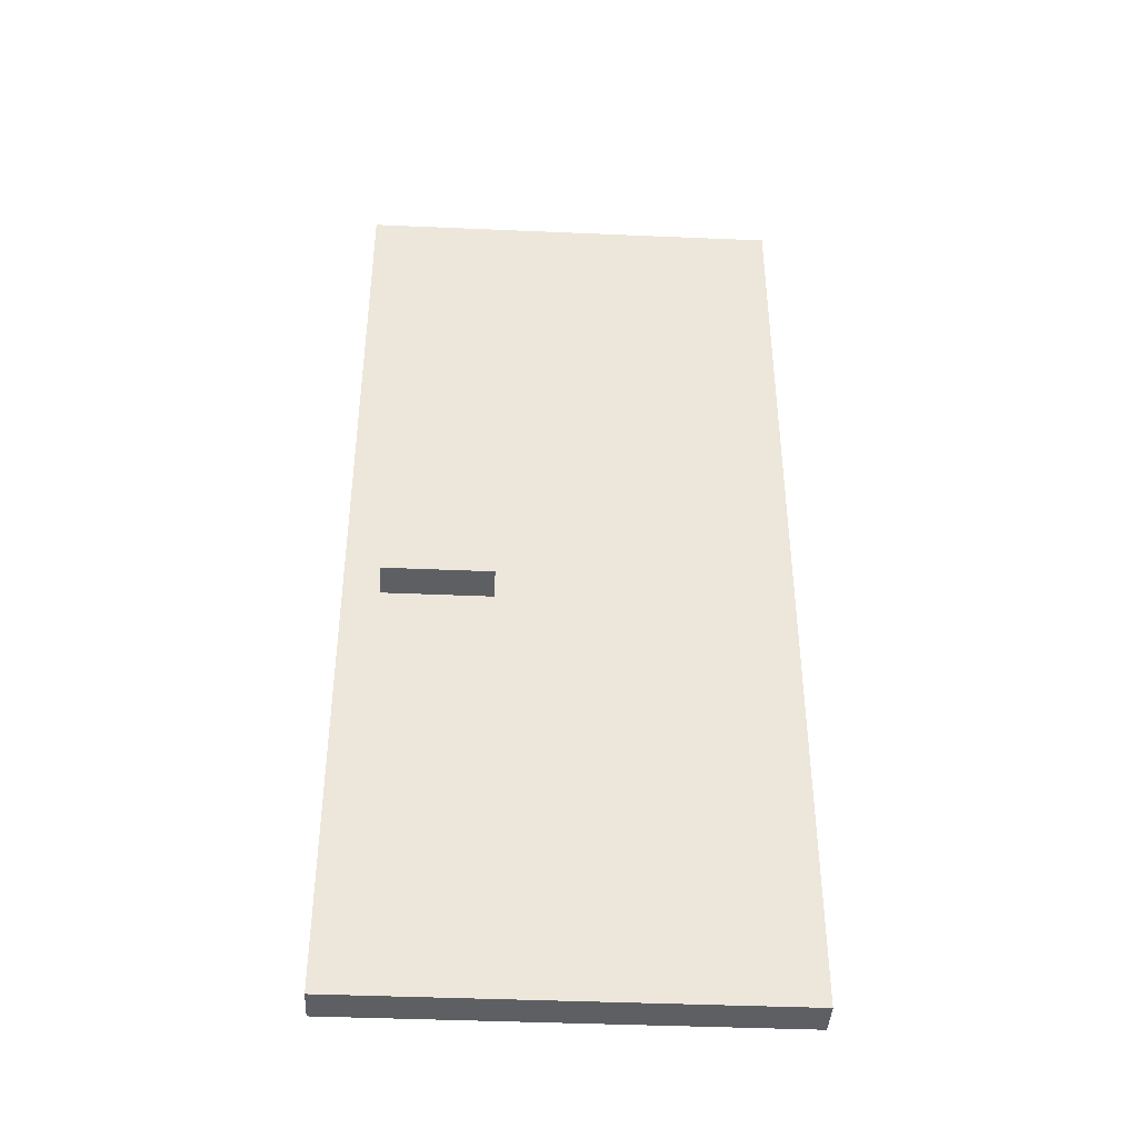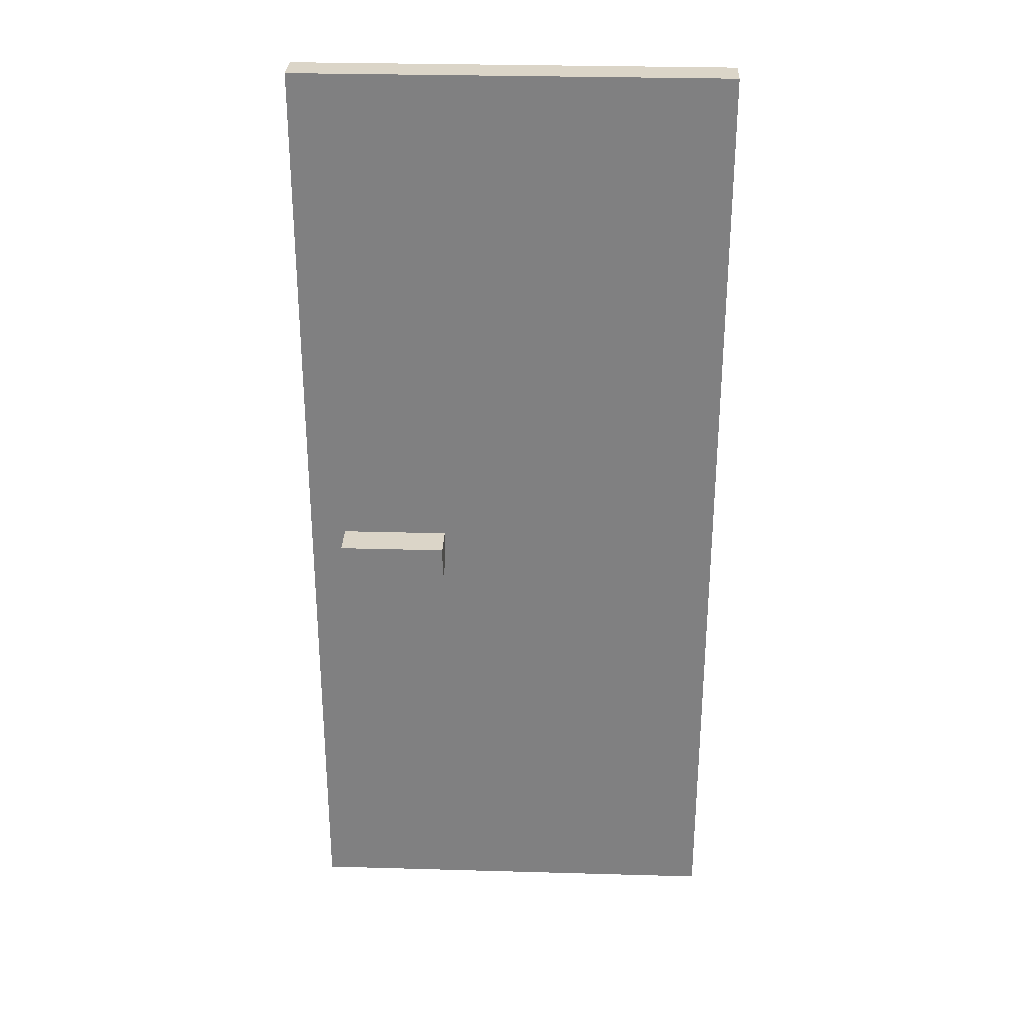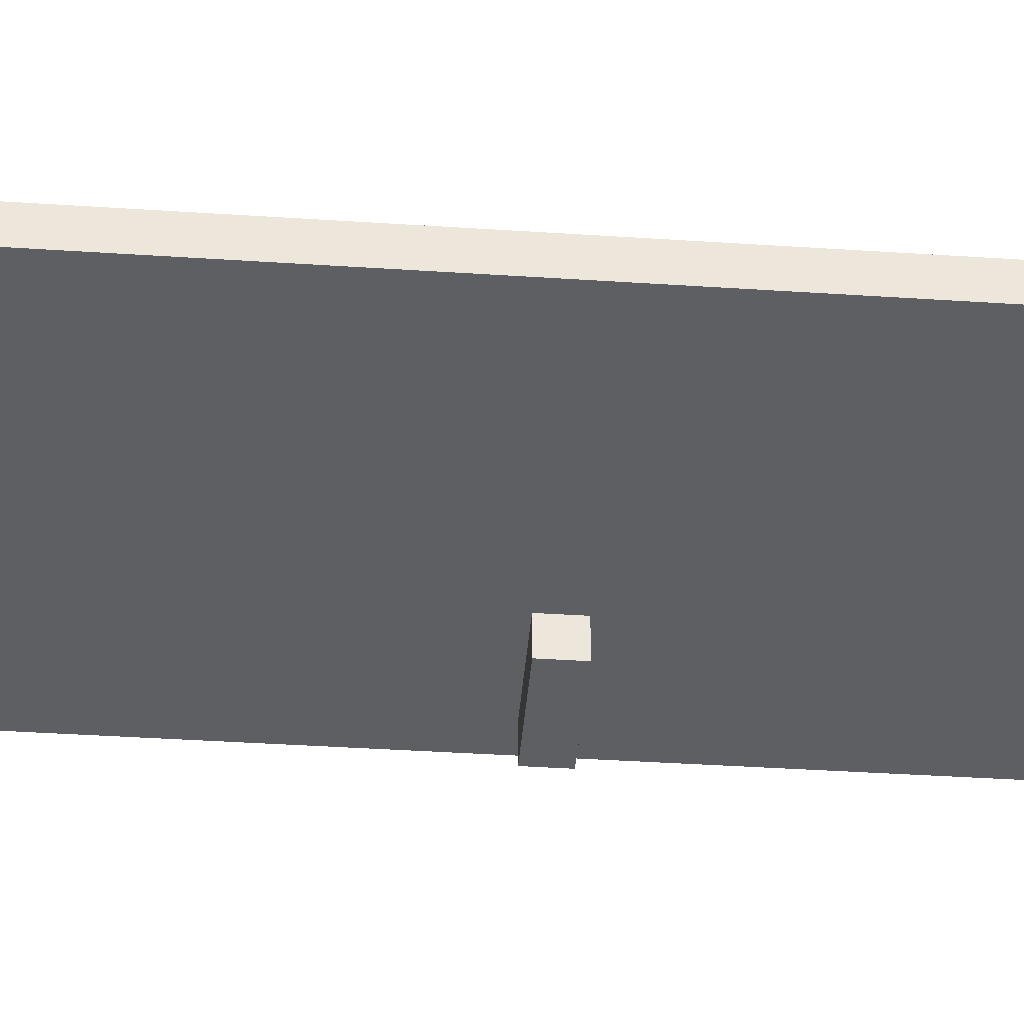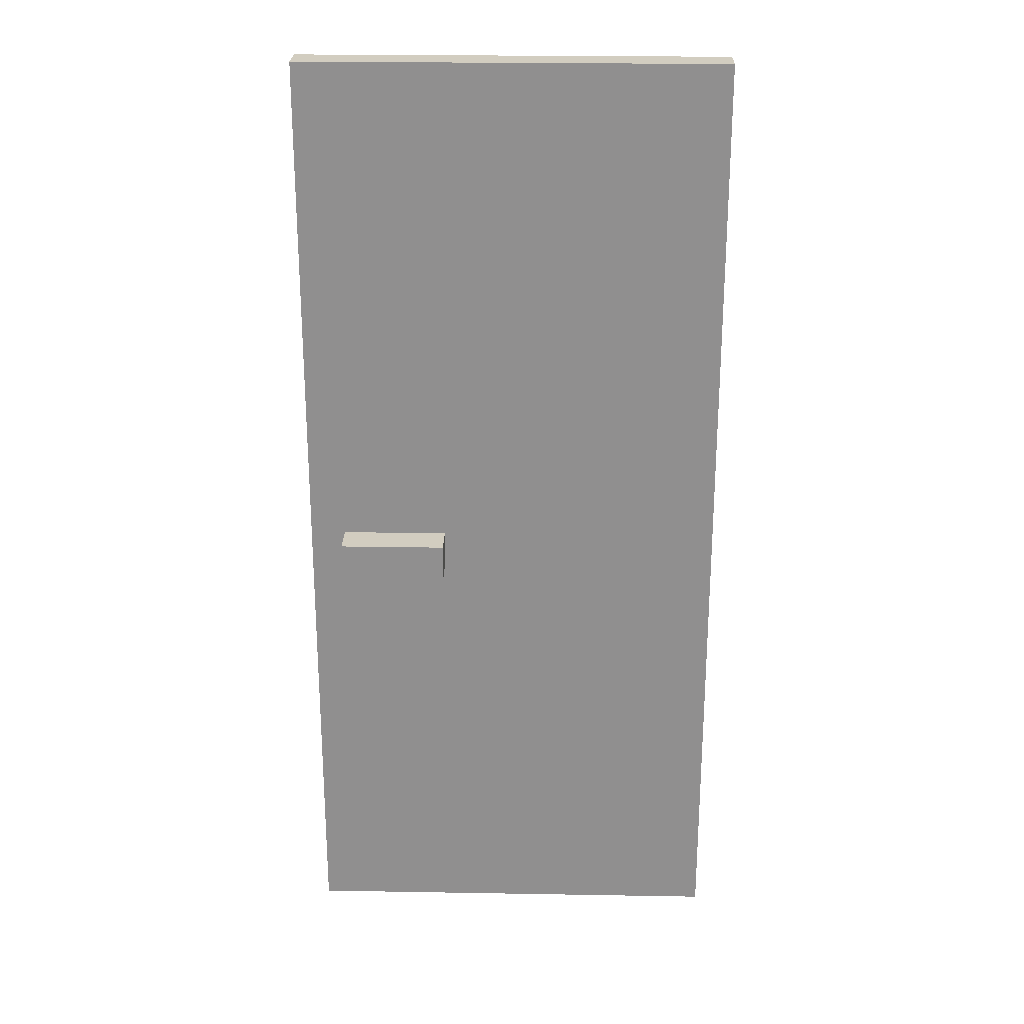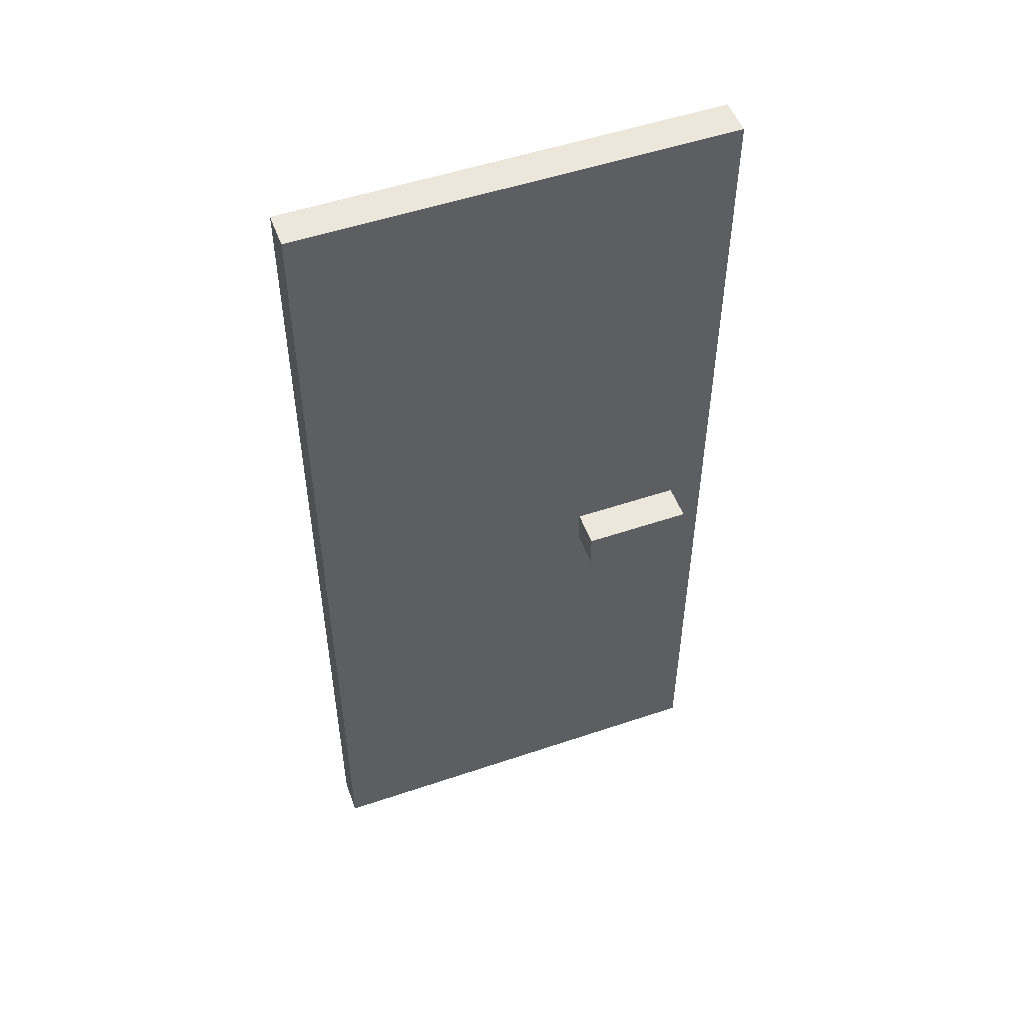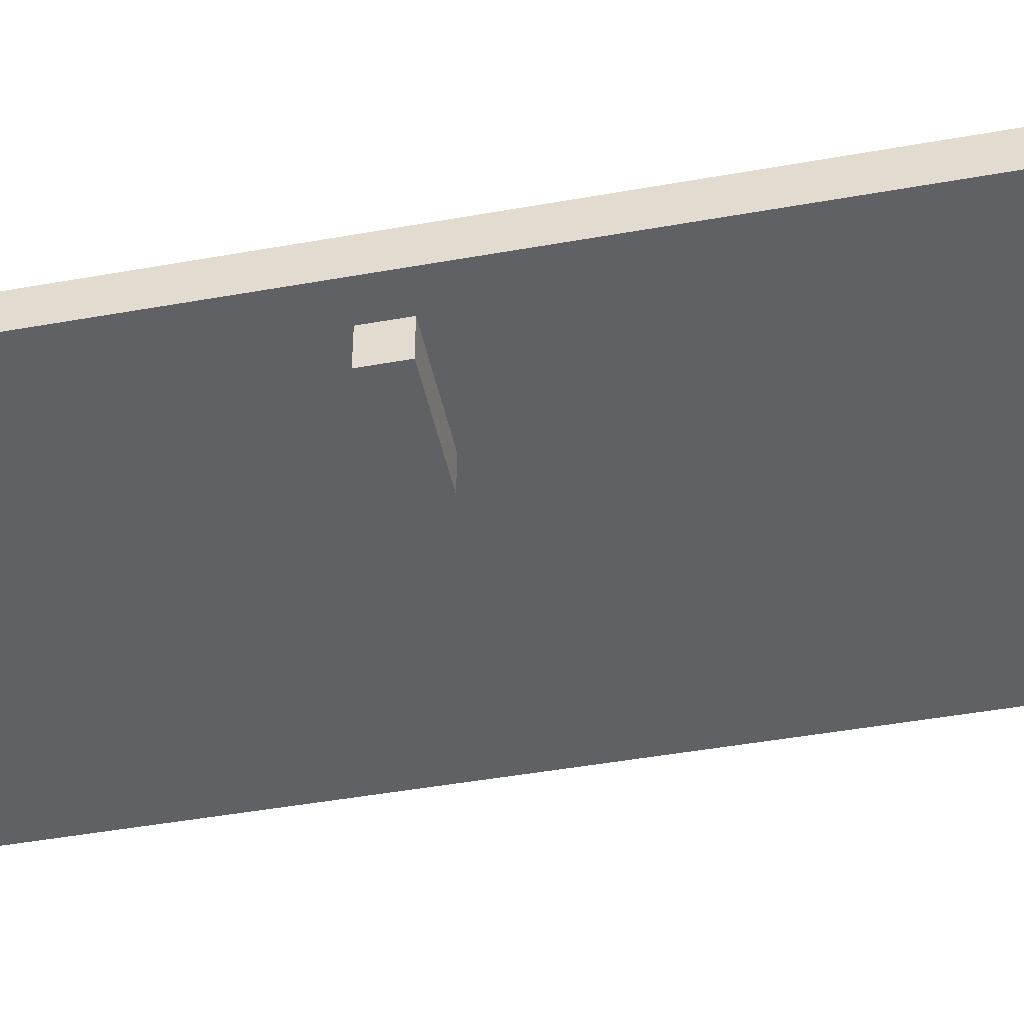
<metadata>
{"format":"obj","ext":"obj","renderer":"f3d","projection":"perspective","resolution":1024,"background":"white","views":[{"elev":-41.4,"azim":177.0,"up":"+Y"},{"elev":29.6,"azim":-177.6,"up":"+Y"},{"elev":-41.6,"azim":-94.5,"up":"+Z"},{"elev":24.4,"azim":-178.4,"up":"+Y"},{"elev":51.9,"azim":-20.1,"up":"+Y"},{"elev":-45.5,"azim":101.7,"up":"+Z"}]}
</metadata>
<code>
o
v -0.6 -1.6 0.1
v -0.6 -1.6 0
v -0.6 1.1 0.1
v -0.6 1.1 0
v 0.2 -0.4 0.2
v 0.2 -0.4 0.1
v 0.2 -0.4 0
v 0.2 -0.4 -0.1
v 0.2 -0.3 0.2
v 0.2 -0.3 0.1
v 0.2 -0.3 0
v 0.2 -0.3 -0.1
v 0.5 -0.4 0.2
v 0.5 -0.4 0.1
v 0.5 -0.4 0
v 0.5 -0.4 -0.1
v 0.5 -0.3 0.2
v 0.5 -0.3 0.1
v 0.5 -0.3 0
v 0.5 -0.3 -0.1
v 0.6 -1.6 0.1
v 0.6 -1.6 0
v 0.6 1.1 0.1
v 0.6 1.1 0
v 0.2 -0.4 0.2
v 0.2 -0.3 0.2
v 0.5 -0.4 0.2
v 0.5 -0.3 0.2
v -0.6 -1.6 0.1
v -0.6 1.1 0.1
v -0.5 -0.2 0.1
v -0.5 -0.1 0.1
v -0.5 0 0.1
v -0.5 0.8 0.1
v -0.5 0.9 0.1
v -0.5 1 0.1
v -0.4 -0.1 0.1
v -0.4 0 0.1
v -0.4 0.8 0.1
v -0.4 0.9 0.1
v 0.2 -0.4 0.1
v 0.2 -0.3 0.1
v 0.4 -0.1 0.1
v 0.4 0 0.1
v 0.4 0.8 0.1
v 0.4 0.9 0.1
v 0.5 -0.4 0.1
v 0.5 -0.3 0.1
v 0.5 -0.2 0.1
v 0.5 -0.1 0.1
v 0.5 0 0.1
v 0.5 0.8 0.1
v 0.5 0.9 0.1
v 0.5 1 0.1
v 0.6 -1.6 0.1
v 0.6 1.1 0.1
v -0.6 -1.6 0
v -0.6 1.1 0
v -0.5 -0.2 0
v -0.5 -0.1 0
v -0.5 0 0
v -0.5 0.8 0
v -0.5 0.9 0
v -0.5 1 0
v -0.4 -0.1 0
v -0.4 0 0
v -0.4 0.8 0
v -0.4 0.9 0
v 0.2 -0.4 0
v 0.2 -0.3 0
v 0.4 -0.1 0
v 0.4 0 0
v 0.4 0.8 0
v 0.4 0.9 0
v 0.5 -0.4 0
v 0.5 -0.3 0
v 0.5 -0.2 0
v 0.5 -0.1 0
v 0.5 0 0
v 0.5 0.8 0
v 0.5 0.9 0
v 0.5 1 0
v 0.6 -1.6 0
v 0.6 1.1 0
v 0.2 -0.4 -0.1
v 0.2 -0.3 -0.1
v 0.5 -0.4 -0.1
v 0.5 -0.3 -0.1
v -0.6 -1.6 0.1
v 0.6 -1.6 0.1
v -0.6 -1.6 0
v 0.6 -1.6 0
v 0.2 -0.4 0.2
v 0.5 -0.4 0.2
v 0.2 -0.4 0.1
v 0.5 -0.4 0.1
v 0.2 -0.4 0
v 0.5 -0.4 0
v 0.2 -0.4 -0.1
v 0.5 -0.4 -0.1
v 0.2 -0.3 0.2
v 0.5 -0.3 0.2
v 0.2 -0.3 0.1
v 0.5 -0.3 0.1
v 0.2 -0.3 0
v 0.5 -0.3 0
v 0.2 -0.3 -0.1
v 0.5 -0.3 -0.1
v -0.6 1.1 0.1
v 0.6 1.1 0.1
v -0.6 1.1 0
v 0.6 1.1 0
f 3 2 1
f 4 2 3
f 9 6 5
f 10 6 9
f 11 8 7
f 12 8 11
f 13 14 17
f 17 14 18
f 15 16 19
f 19 16 20
f 21 22 23
f 23 22 24
f 27 26 25
f 28 26 27
f 31 30 29
f 32 30 31
f 33 30 32
f 34 30 33
f 35 30 34
f 36 30 35
f 37 32 31
f 37 33 32
f 38 34 33
f 38 33 37
f 39 35 34
f 39 34 38
f 40 36 35
f 40 35 39
f 41 31 29
f 42 31 41
f 43 37 31
f 43 38 37
f 44 39 38
f 44 38 43
f 45 40 39
f 45 39 44
f 46 36 40
f 46 40 45
f 47 41 29
f 48 31 42
f 49 43 31
f 49 31 48
f 50 44 43
f 50 43 49
f 51 45 44
f 51 44 50
f 52 46 45
f 52 45 51
f 53 36 46
f 53 46 52
f 54 30 36
f 54 36 53
f 55 50 49
f 55 53 52
f 55 54 53
f 55 48 47
f 55 51 50
f 55 49 48
f 55 52 51
f 55 47 29
f 56 30 54
f 56 54 55
f 57 58 59
f 59 58 60
f 60 58 61
f 61 58 62
f 62 58 63
f 63 58 64
f 59 60 65
f 60 61 65
f 61 62 66
f 65 61 66
f 62 63 67
f 66 62 67
f 63 64 68
f 67 63 68
f 57 59 69
f 69 59 70
f 59 65 71
f 65 66 71
f 66 67 72
f 71 66 72
f 67 68 73
f 72 67 73
f 68 64 74
f 73 68 74
f 57 69 75
f 70 59 76
f 59 71 77
f 76 59 77
f 71 72 78
f 77 71 78
f 72 73 79
f 78 72 79
f 73 74 80
f 79 73 80
f 74 64 81
f 80 74 81
f 64 58 82
f 81 64 82
f 77 78 83
f 80 81 83
f 81 82 83
f 75 76 83
f 78 79 83
f 76 77 83
f 79 80 83
f 57 75 83
f 82 58 84
f 83 82 84
f 85 86 87
f 87 86 88
f 91 90 89
f 92 90 91
f 95 94 93
f 96 94 95
f 99 98 97
f 100 98 99
f 101 102 103
f 103 102 104
f 105 106 107
f 107 106 108
f 109 110 111
f 111 110 112

</code>
